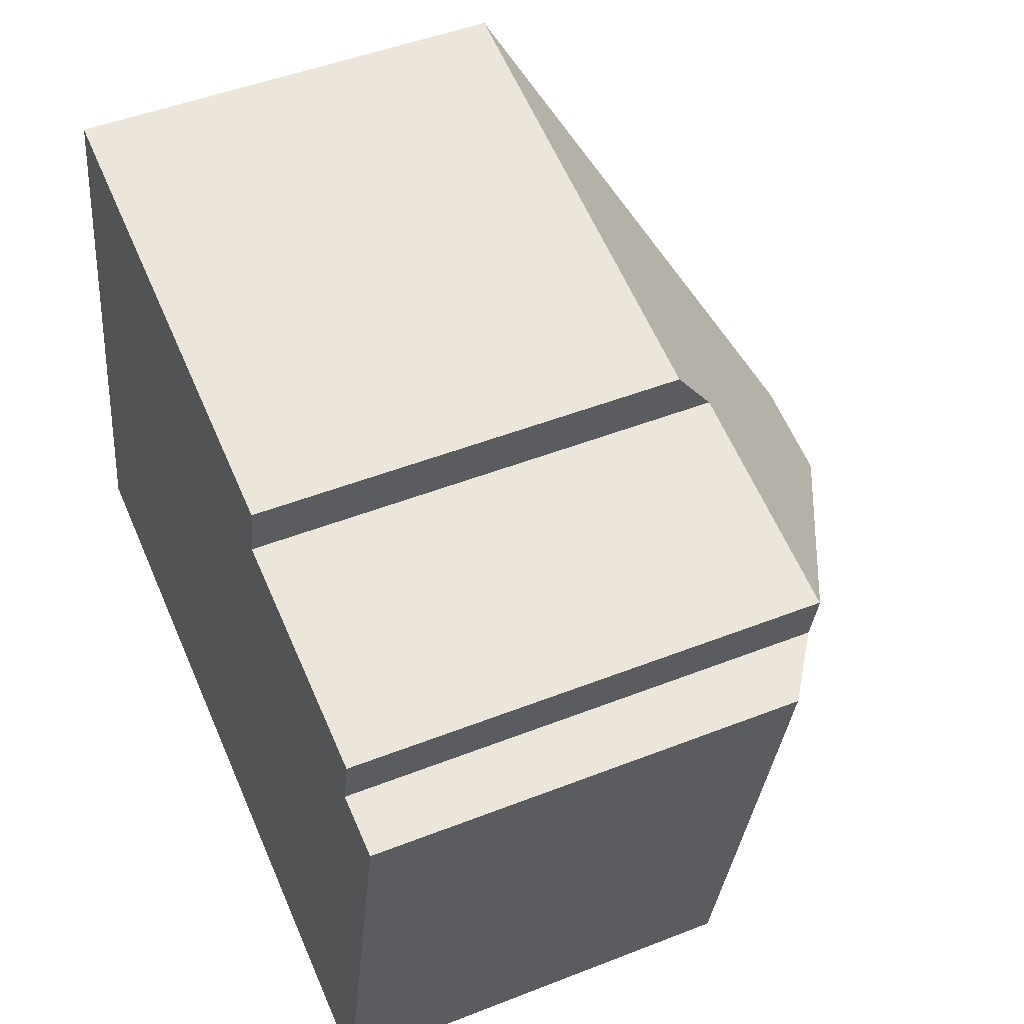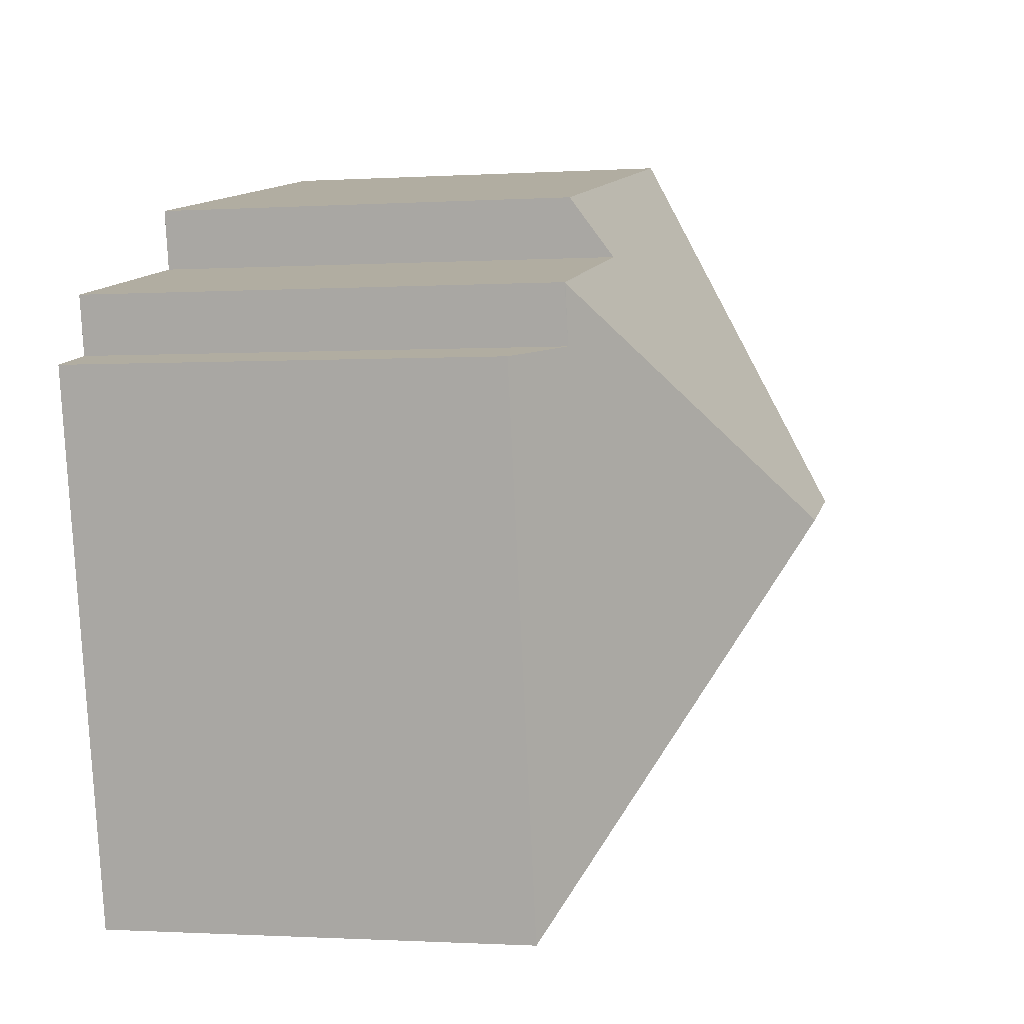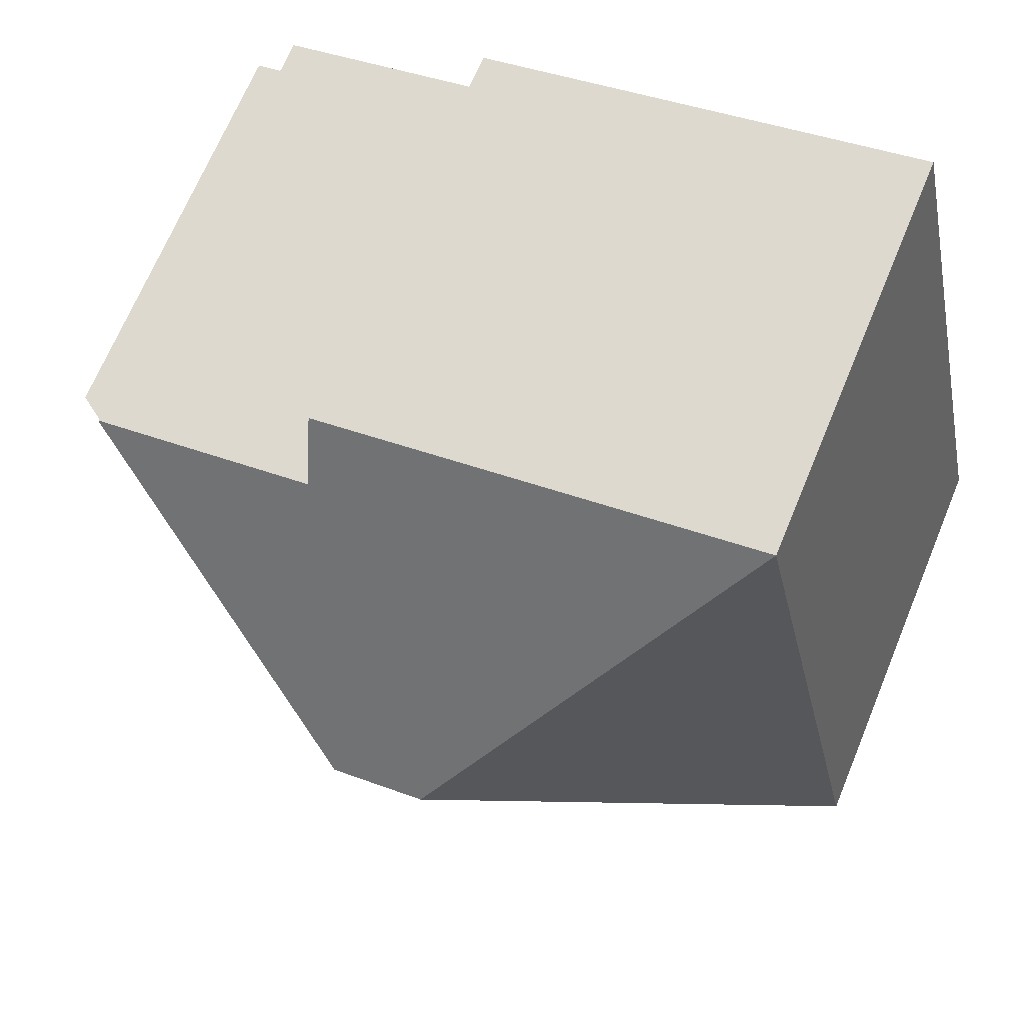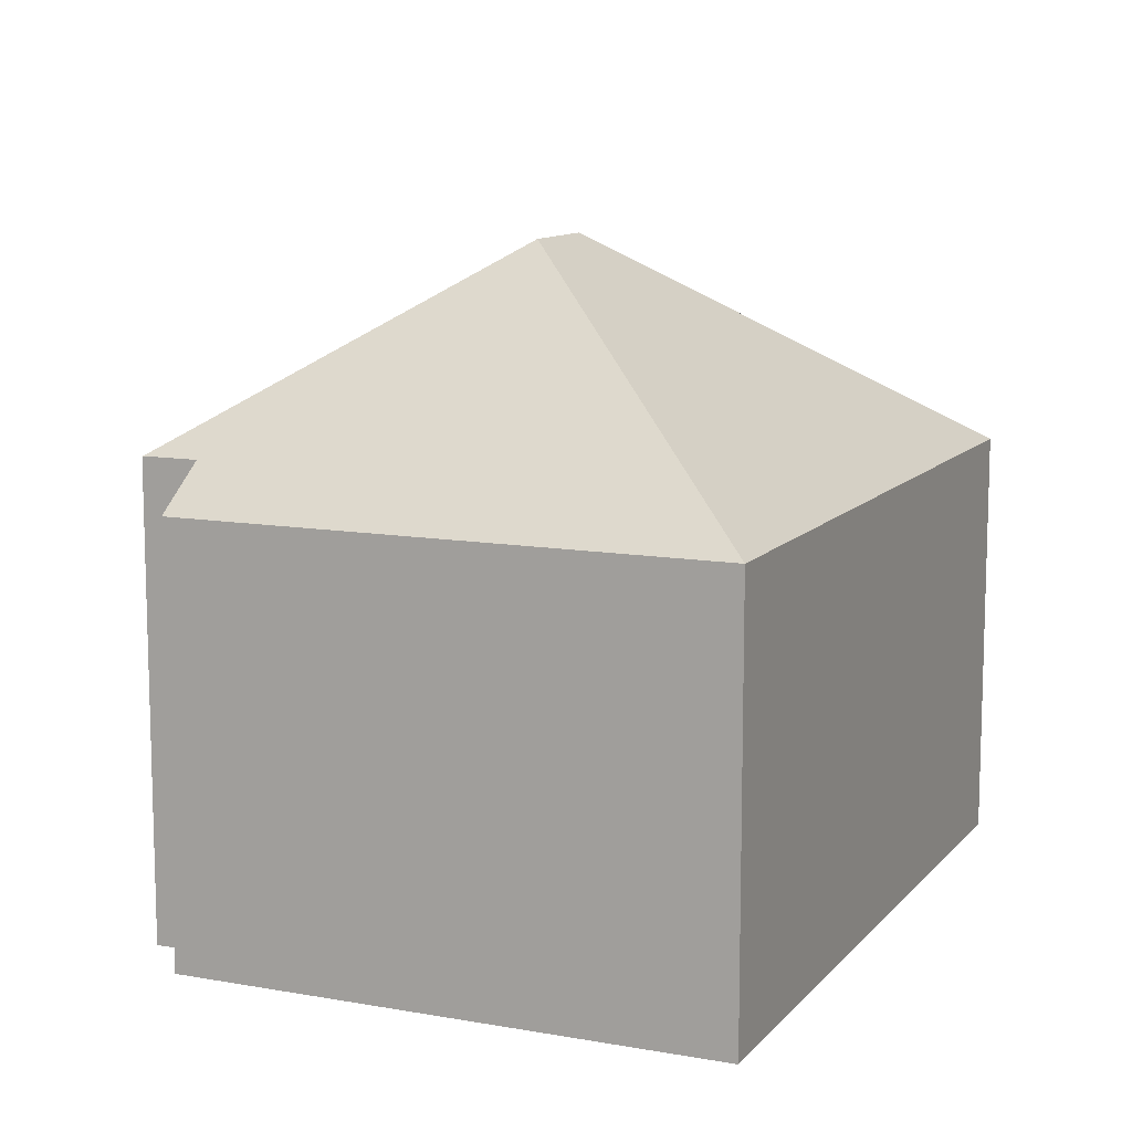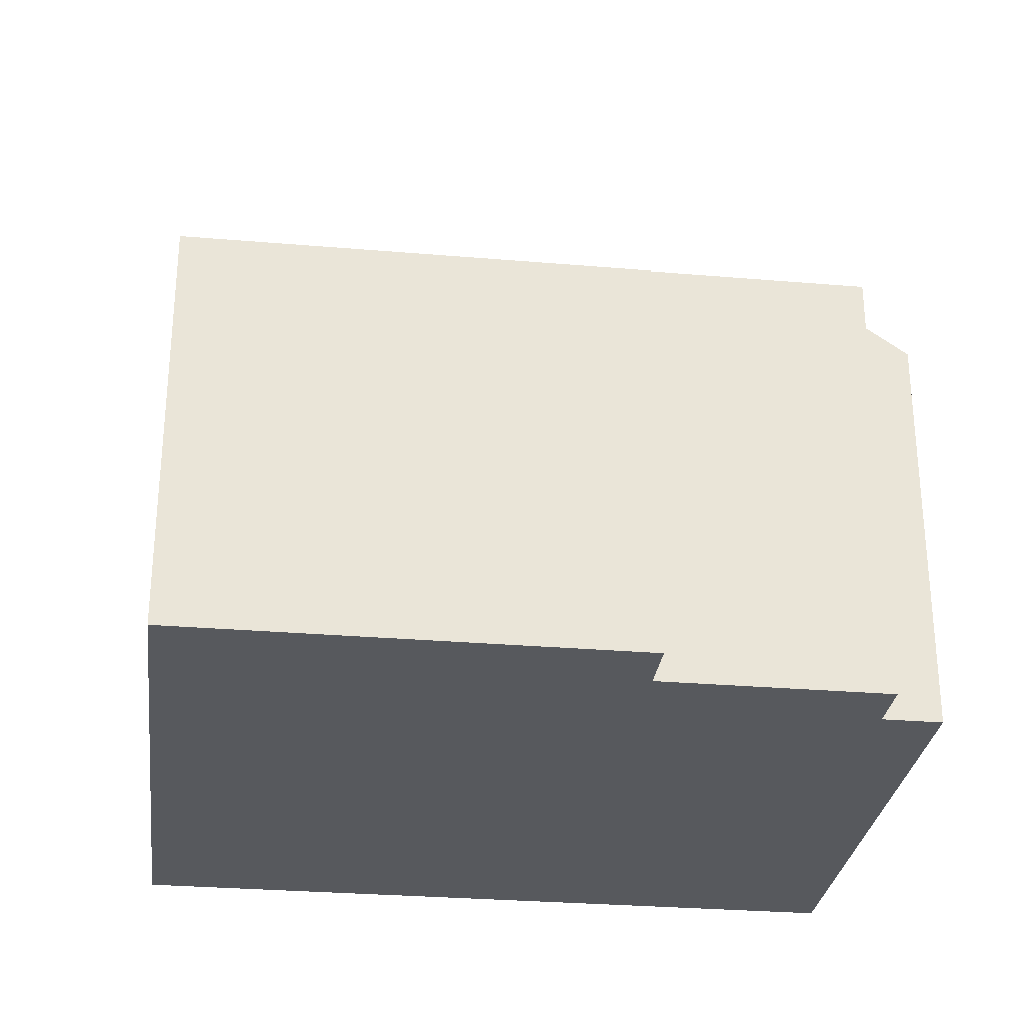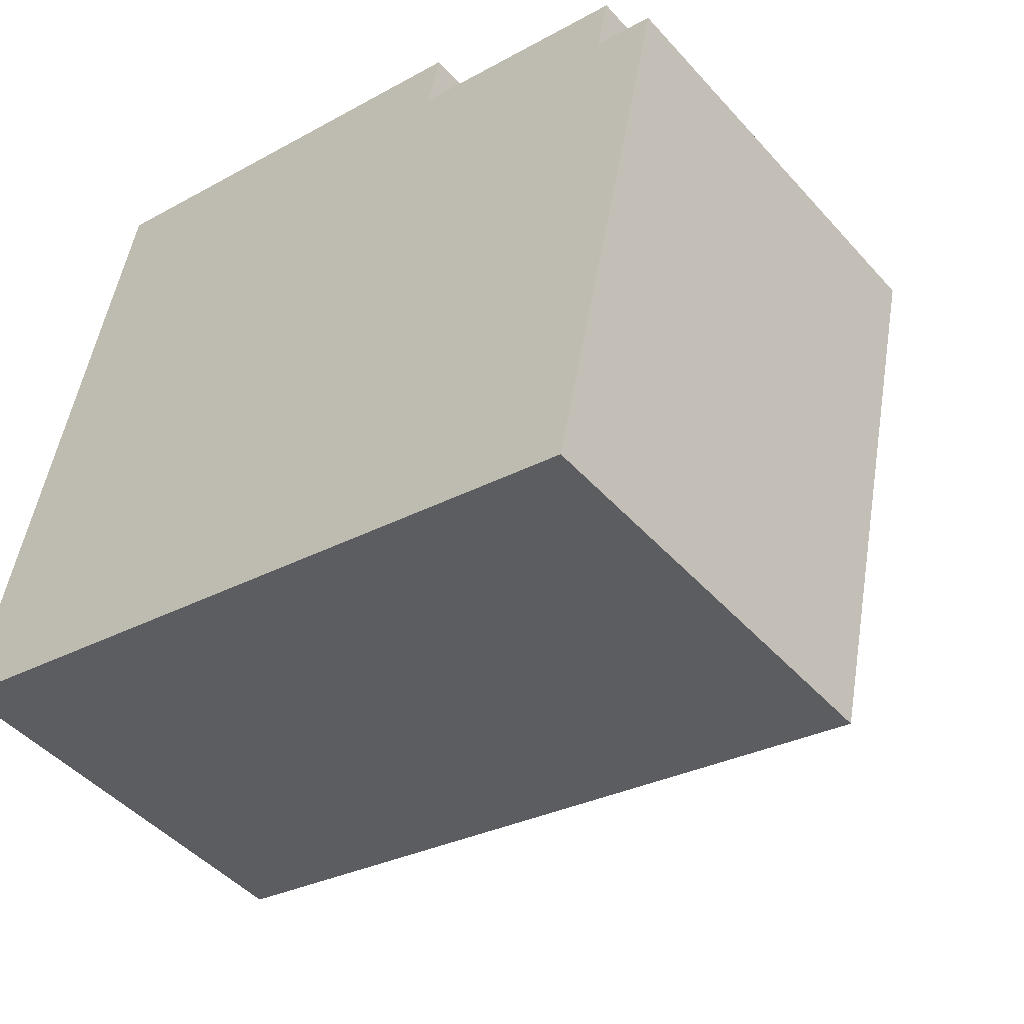
<metadata>
{"format":"obj","ext":"obj","renderer":"f3d","projection":"perspective","resolution":1024,"background":"white","views":[{"elev":47.6,"azim":66.1,"up":"+Z"},{"elev":-1.0,"azim":103.3,"up":"+Z"},{"elev":68.4,"azim":-157.5,"up":"+Z"},{"elev":11.0,"azim":125.9,"up":"+Y"},{"elev":-29.2,"azim":5.0,"up":"+Y"},{"elev":-46.3,"azim":39.0,"up":"+Z"}]}
</metadata>
<code>
v  10.09 8.046 8.513
v  14.06 8.046 7.657
v  14.06 8.056 7.642
v  13.85 8.057 6.68
v  8.487 11.29 4.045
v  14.88 7.332 6.458
v  12.89 7.331 -2.779
v  2.421 7.331 11.23
v  10.31 7.331 9.527
v  6.825 11.29 4.404
v  10.8 7.331 -2.329
v  8.258 7.332 -1.78
v  7.735 7.332 -1.667
v  4.715 7.332 -1.016
v  0 7.332 4.49e-16
v  0 0 0
v  2.421 -6.875e-16 11.23
v  10.31 -5.834e-16 9.527
v  10.09 -5.213e-16 8.513
v  14.06 -4.689e-16 7.657
v  13.85 -4.09e-16 6.68
v  14.88 -3.954e-16 6.458
v  14.06 -4.679e-16 7.642
v  12.89 1.702e-16 -2.779
v  10.8 1.426e-16 -2.329
v  8.258 1.09e-16 -1.78
v  7.735 1.021e-16 -1.667
v  4.715 6.221e-17 -1.016
g defaultobject
f 1 2 3
f 3 4 5
f 6 5 4
f 7 5 6
f 5 1 3
f 1 8 9
f 8 1 5
f 8 5 10
f 11 5 7
f 5 11 12
f 5 12 13
f 5 13 14
f 5 14 10
f 10 14 15
f 10 15 8
f 16 8 15
f 8 16 17
f 17 9 8
f 9 17 18
f 19 2 1
f 2 19 20
f 21 6 4
f 6 21 22
f 9 19 1
f 19 9 18
f 2 4 3
f 4 2 21
f 21 2 20
f 21 20 23
f 22 7 6
f 7 22 24
f 24 11 7
f 11 24 12
f 12 24 13
f 13 24 14
f 14 24 15
f 15 24 25
f 15 25 26
f 15 26 16
f 16 26 27
f 16 27 28
f 22 25 24
f 25 22 21
f 25 21 26
f 26 21 20
f 26 20 19
f 26 19 27
f 27 19 28
f 28 19 18
f 28 18 17
f 28 17 16

</code>
